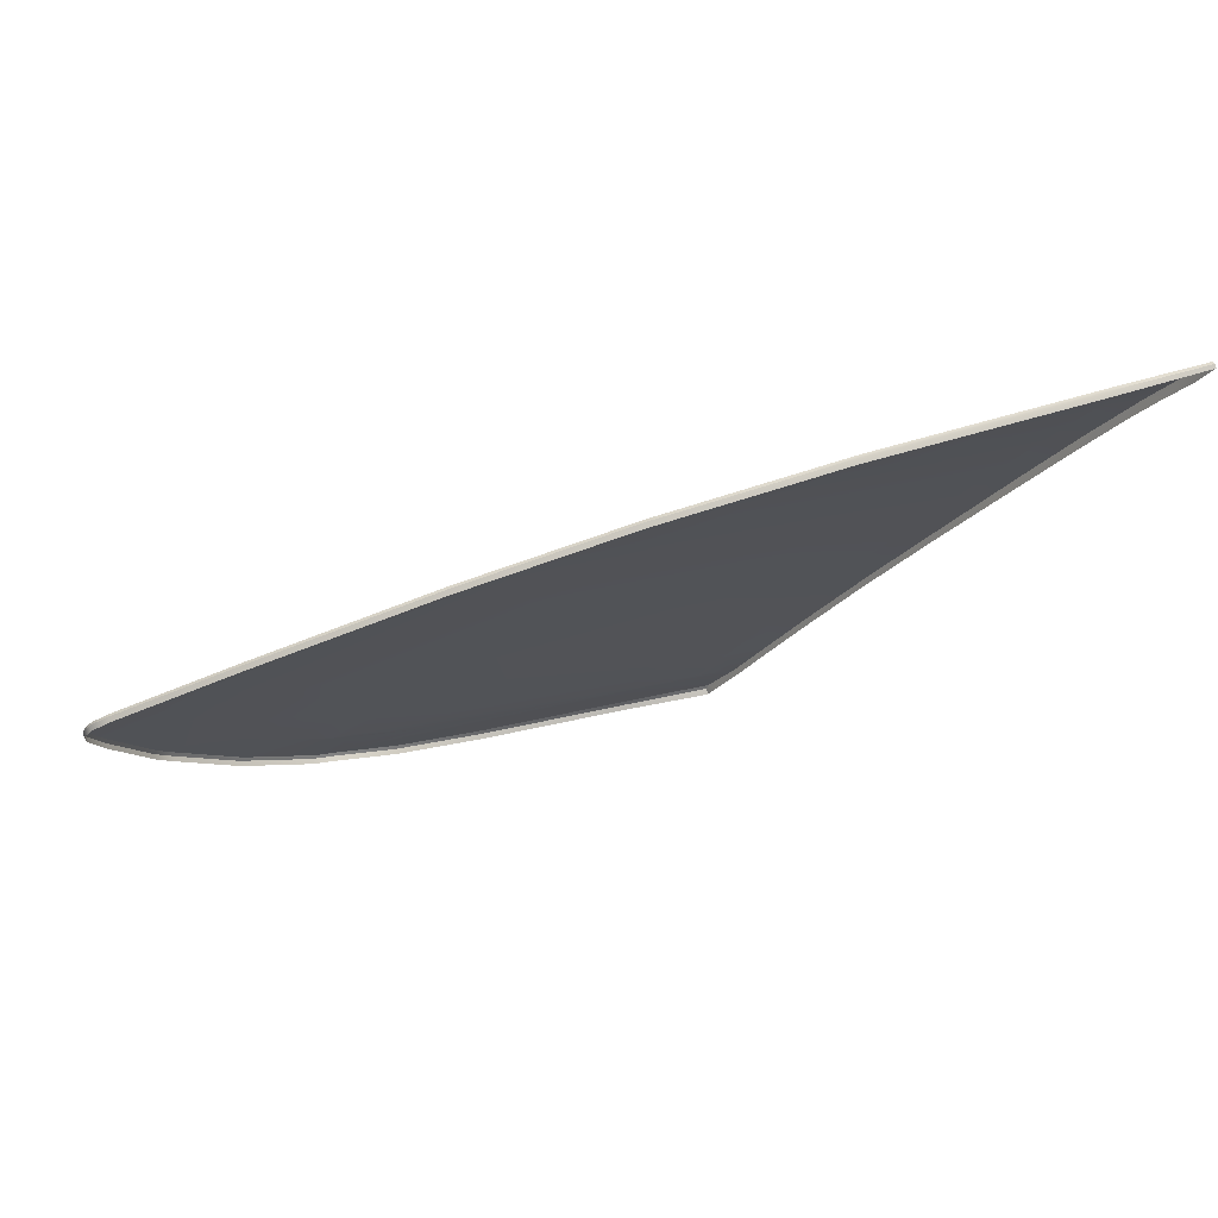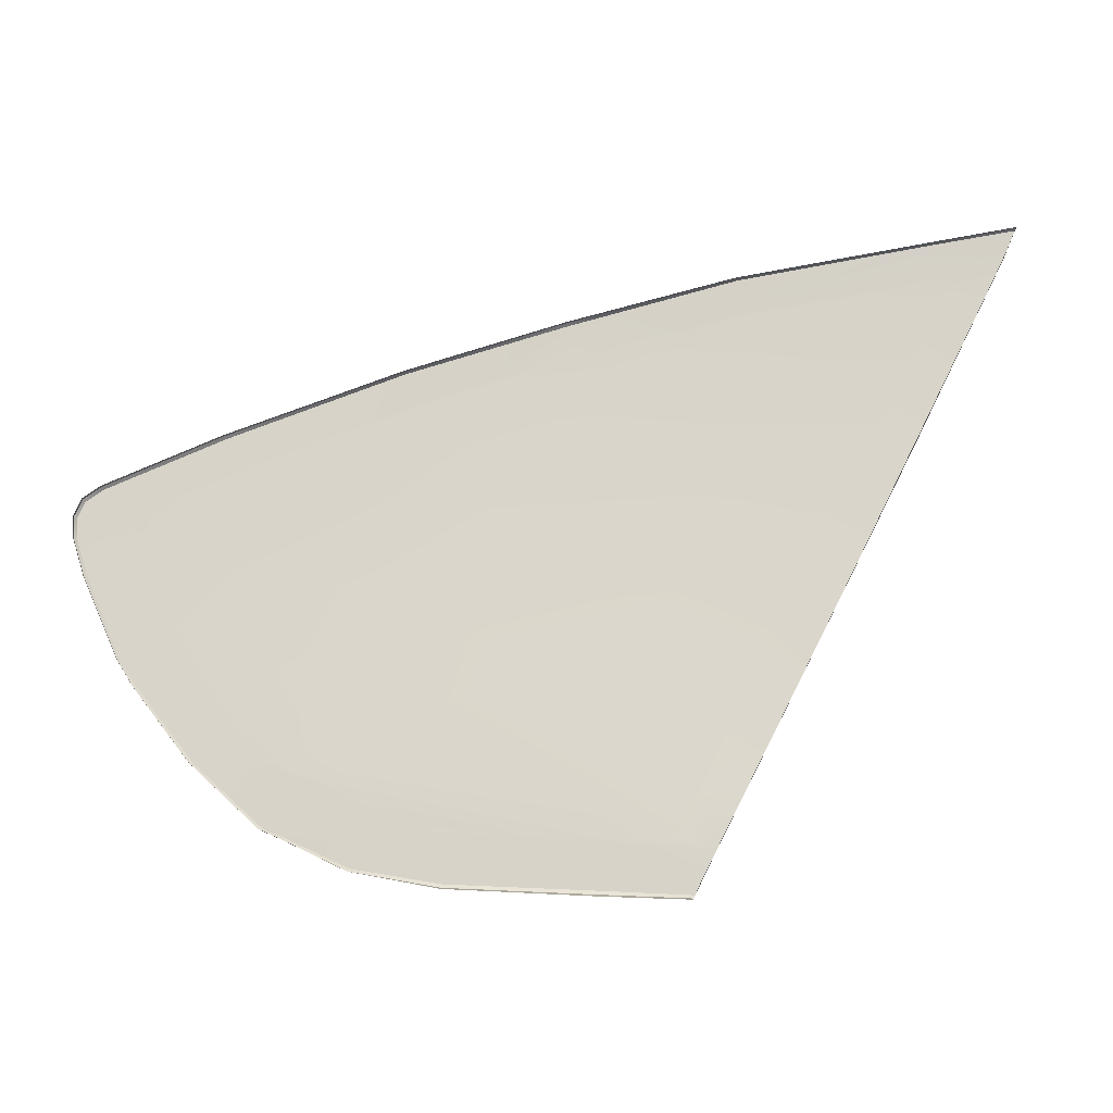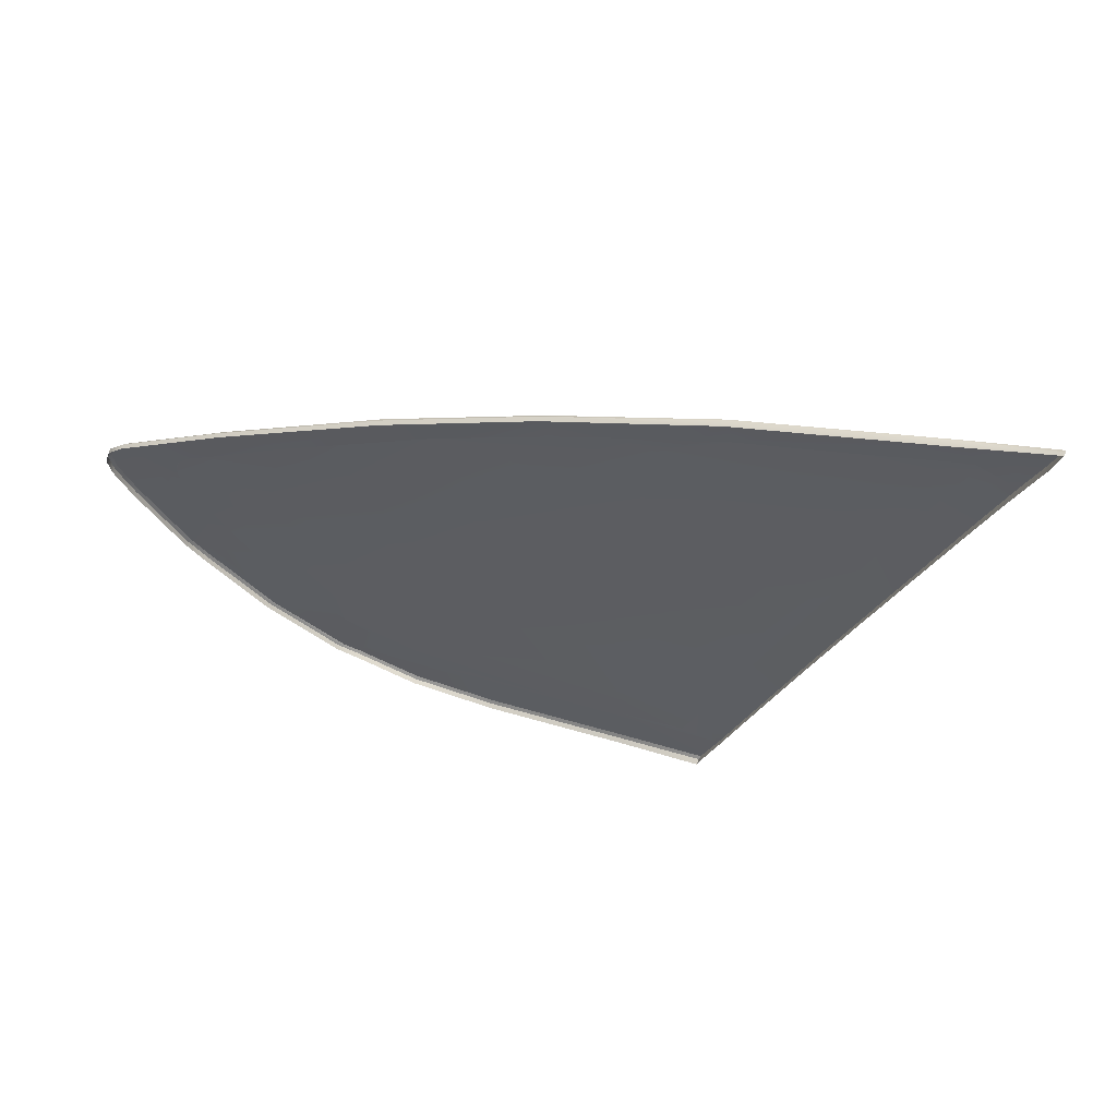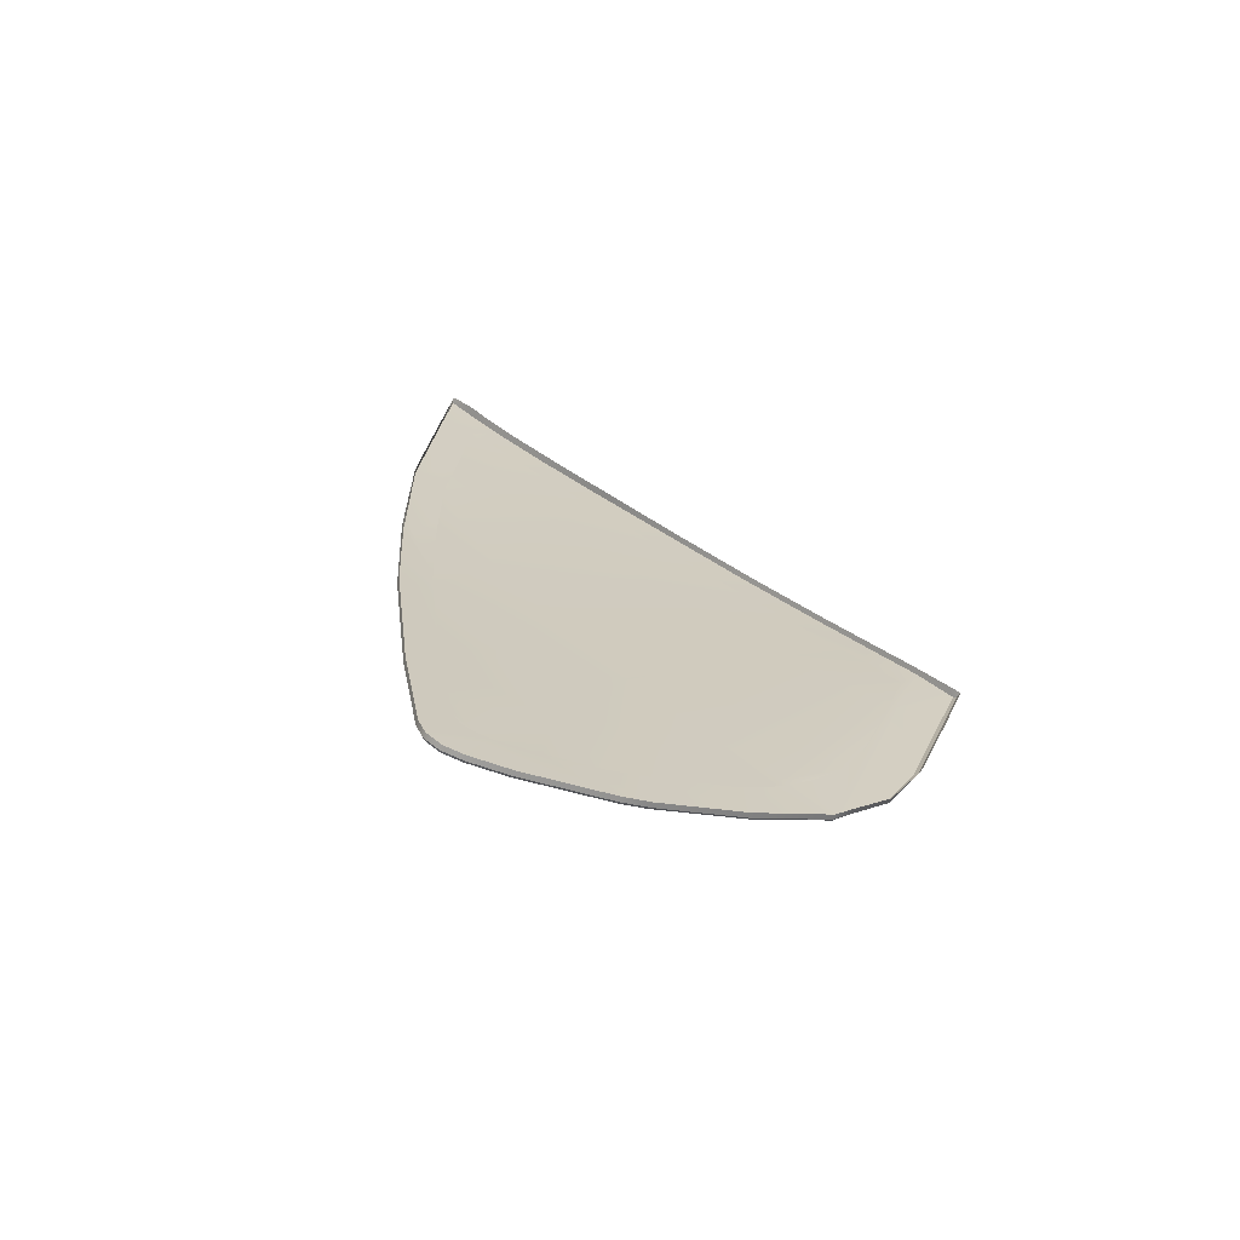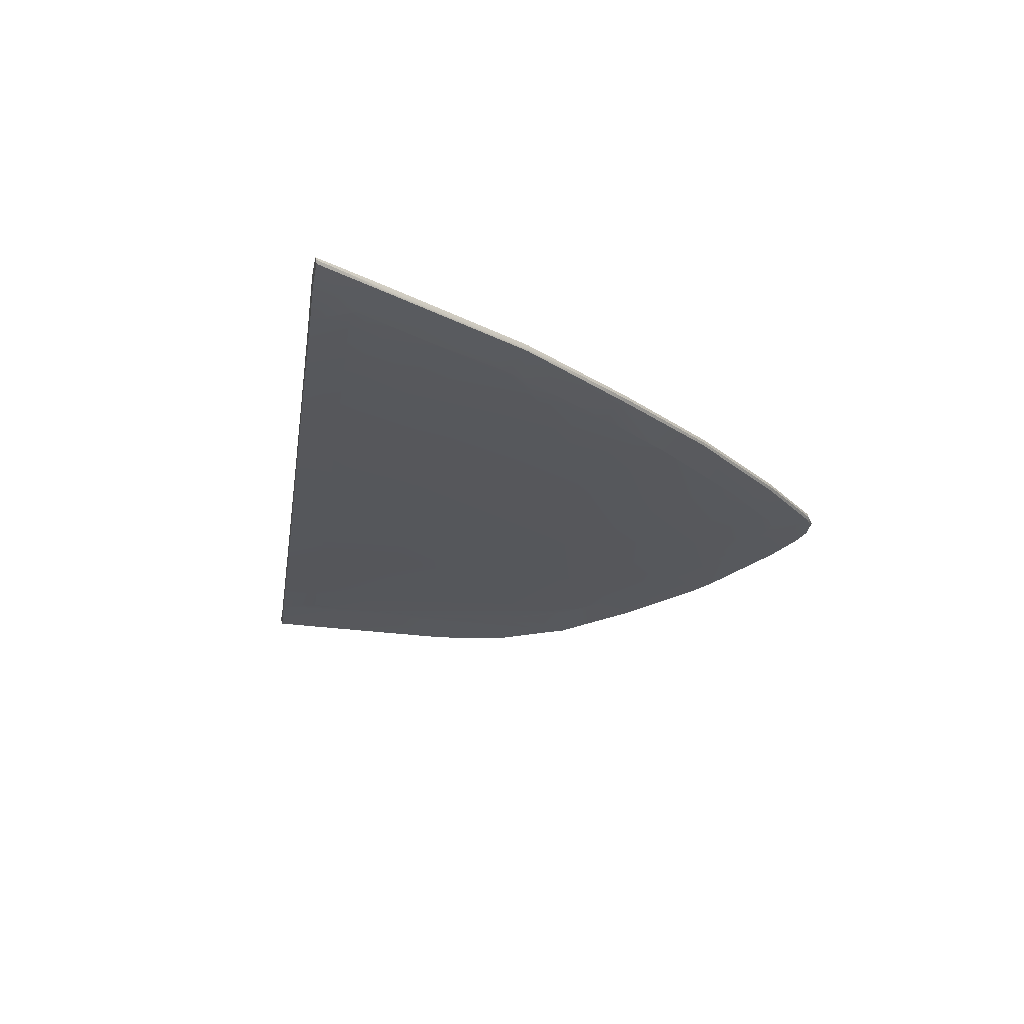
<metadata>
{"format":"obj","ext":"obj","renderer":"f3d","projection":"perspective","resolution":1024,"background":"white","views":[{"elev":55.4,"azim":-12.8,"up":"+Y"},{"elev":-32.8,"azim":2.0,"up":"+Y"},{"elev":39.9,"azim":20.8,"up":"+Y"},{"elev":18.8,"azim":-75.8,"up":"+Z"},{"elev":-15.2,"azim":143.2,"up":"+Z"}]}
</metadata>
<code>
v  -163.4 79.56 -79.16
v  -161.8 80.06 -79.1
v  -156.3 78.08 -80.13
v  -156.8 81.63 -78.84
v  -150.9 82.12 -79.03
v  -153.2 82.64 -78.7
v  -166.1 67.87 -82.76
v  -169.4 62.75 -84.12
v  -175.5 69.33 -81.72
v  -178.7 65.78 -82.67
v  -177.4 63.58 -83.43
v  -169.5 74.63 -80.41
v  -173.3 75.81 -79.65
v  -178 73.78 -79.98
v  -180.7 70.77 -80.82
v  -180.7 71.68 -80.51
v  -161.5 73.18 -81.4
v  -140.9 85.31 -78.27
v  -134.4 86.53 -78.05
v  -137.1 85.08 -78.52
v  -171.6 58.42 -85.35
v  -154.8 57.53 -86.2
v  -153.6 61.65 -85.1
v  -151.6 66.63 -83.78
v  -148.5 72.04 -82.31
v  -144.9 77.21 -80.86
v  -141.2 81.57 -79.6
v  -146.6 84.33 -78.39
v  -155.2 54.94 -87
v  -162.8 55.25 -86.69
v  -167 55.86 -86.36
v  -170 57 -85.89
v  -171.7 57.87 -85.54
v  -149.8 57.37 -86.47
v  -151.1 54.85 -87.14
v  -147.7 61.31 -85.46
v  -145 66.29 -84.15
v  -142.1 71.62 -82.64
v  -139.2 77.03 -81.09
v  -136.8 81.54 -79.73
v  -134.8 85.15 -78.56
v  -134.3 86.38 -78.11
v  -172.7 58.48 -85.28
v  -180.4 72.48 -80.25
v  -179.6 73.12 -80.08
v  -179.9 68.52 -81.65
v  -174.7 60.25 -84.63
v  -148.3 83.94 -78.46
g F183_38SG_L_1_DTaSI_F183_38SG_L
f 1 2 3
f 2 4 3
f 5 3 6
f 3 4 6
f 7 8 9
f 9 8 10
f 8 11 10
f 12 9 13
f 13 9 14
f 15 16 9
f 16 14 9
f 3 17 1
f 1 17 12
f 9 12 7
f 7 12 17
f 18 19 20
f 21 8 22
f 22 8 23
f 24 23 7
f 7 23 8
f 7 17 24
f 24 17 25
f 26 25 3
f 3 25 17
f 3 5 26
f 26 5 27
f 5 28 27
f 28 18 27
f 18 20 27
f 22 29 21
f 29 30 21
f 30 31 21
f 31 32 21
f 21 32 33
f 34 35 22
f 22 35 29
f 36 34 23
f 23 34 22
f 37 36 24
f 24 36 23
f 38 37 25
f 25 37 24
f 39 38 26
f 26 38 25
f 40 39 27
f 27 39 26
f 41 40 20
f 20 40 27
f 19 42 20
f 42 41 20
f 21 33 43
f 44 45 16
f 16 45 14
f 15 9 46
f 46 9 10
f 11 8 47
f 47 8 43
f 21 43 8
f 13 1 12
f 28 5 48
f 48 5 6
v  -150.3 51.44 -87.78
v  -150.2 51.64 -88.06
v  -149.8 52.3 -87.51
v  -150.1 51.87 -88.15
v  -148.9 54.21 -87.37
v  -148.6 54.66 -86.88
v  -147.2 57.28 -86.6
v  -147.2 57.19 -86.26
v  -145.2 61.17 -85.62
v  -145.5 60.34 -85.47
v  -142.8 65.47 -84.11
v  -142.5 66.15 -84.28
v  -139.9 70.88 -82.55
v  -139.6 71.46 -82.77
v  -137.1 76.09 -80.99
v  -136.7 76.94 -81.19
v  -134.7 80.53 -79.63
v  -134.2 81.53 -79.81
v  -132.8 84.06 -78.51
v  -132.3 85.23 -78.61
v  -131.7 86.21 -77.74
v  -130.9 87.7 -77.72
v  -130.9 87.74 -77.12
v  -130.3 89.17 -77.09
v  -130.2 89.13 -76.7
v  -130.2 89.23 -76.89
v  -169.1 53.12 -87.11
v  -164 52.26 -87.55
v  -169.1 52.99 -86.84
v  -164 52.08 -87.31
v  -155.3 51.87 -87.9
v  -155.3 51.66 -87.68
v  -135.1 88.37 -77.07
v  -135.1 88.24 -76.8
v  -146.9 86.25 -77.43
v  -146.9 86.13 -77.15
v  -156.9 83.6 -77.92
v  -156.8 83.48 -77.65
v  -166.3 80.59 -78.32
v  -166.2 80.47 -78.04
v  -176.5 76.65 -78.87
v  -176.5 76.54 -78.59
v  -183.3 73.66 -79.38
v  -183.3 73.55 -79.1
v  -184.8 71.97 -79.89
v  -184.8 70.84 -80.3
v  -184.8 71.87 -79.61
v  -184.8 70.74 -80.02
v  -184.1 68.7 -81.12
v  -184.1 68.6 -80.84
v  -182.1 64.18 -82.79
v  -182.1 64.09 -82.51
v  -181.2 62.82 -83.32
v  -181.2 62.73 -83.03
v  -177.9 58.73 -84.8
v  -177.9 58.63 -84.51
v  -172.7 54.71 -86.44
v  -172.7 54.61 -86.16
v  -174 55.28 -86.18
v  -174 55.18 -85.9
v  -184.4 72.94 -79.55
v  -184.3 72.83 -79.27
v  -155.3 52.12 -87.96
v  -164 52.5 -87.62
v  -135 88.39 -77.24
v  -146.7 86.27 -77.6
v  -169.1 53.33 -87.2
v  -172.7 54.93 -86.53
v  -173.8 55.32 -86.35
v  -177.7 58.77 -84.96
v  -181.1 63 -83.43
v  -156.7 83.56 -78.13
v  -166.1 80.59 -78.5
v  -176.3 76.64 -79.06
v  -183.3 73.59 -79.58
v  -184.3 72.9 -79.75
v  -184.7 71.98 -80.07
v  -184.7 70.92 -80.45
v  -184 68.86 -81.24
v  -181.9 64.2 -82.97
v  -155.3 54.51 -87.13
v  -132.7 87.51 -77.73
v  -172.6 55.28 -86.4
v  -144.3 85.51 -78.05
v  -156.2 83.32 -78.27
v  -174.8 76.26 -79.36
v  -181.6 71.02 -80.67
v  -180.4 63.9 -83.17
v  -171.7 57.87 -85.54
v  -170 57 -85.89
v  -155.2 54.94 -87
v  -162.8 55.25 -86.69
v  -167 55.86 -86.36
v  -172.7 58.48 -85.28
v  -174.7 60.25 -84.63
v  -177.4 63.58 -83.43
v  -178.7 65.78 -82.67
v  -180.7 70.77 -80.82
v  -179.9 68.52 -81.65
v  -180.7 71.68 -80.51
v  -179.6 73.12 -80.08
v  -180.4 72.48 -80.25
v  -178 73.78 -79.98
v  -173.3 75.81 -79.65
v  -163.4 79.56 -79.16
v  -161.8 80.06 -79.1
v  -153.2 82.64 -78.7
v  -156.8 81.63 -78.84
v  -148.3 83.94 -78.46
v  -146.6 84.33 -78.39
v  -140.9 85.31 -78.27
v  -134.4 86.53 -78.05
v  -134.8 85.15 -78.56
v  -134.3 86.38 -78.11
v  -136.8 81.54 -79.73
v  -139.2 77.03 -81.09
v  -142.1 71.62 -82.64
v  -145 66.29 -84.15
v  -147.7 61.31 -85.46
v  -149.8 57.37 -86.47
v  -151.1 54.85 -87.14
g F183_38SG_L_F183_38SG_L_2_DTaSI
f 49 50 51
f 50 52 51
f 52 53 51
f 51 53 54
f 53 55 54
f 54 55 56
f 55 57 56
f 56 57 58
f 58 57 59
f 57 60 59
f 59 60 61
f 60 62 61
f 61 62 63
f 62 64 63
f 63 64 65
f 64 66 65
f 65 66 67
f 66 68 67
f 67 68 69
f 68 70 69
f 69 70 71
f 70 72 71
f 73 71 74
f 72 74 71
f 75 76 77
f 77 76 78
f 50 49 79
f 79 49 80
f 74 81 73
f 73 81 82
f 81 83 82
f 82 83 84
f 83 85 84
f 84 85 86
f 85 87 86
f 86 87 88
f 87 89 88
f 88 89 90
f 89 91 90
f 90 91 92
f 93 94 95
f 95 94 96
f 97 98 94
f 94 98 96
f 97 99 98
f 98 99 100
f 101 102 99
f 99 102 100
f 101 103 102
f 102 103 104
f 105 75 106
f 106 75 77
f 105 106 107
f 107 106 108
f 103 107 104
f 104 107 108
f 76 79 78
f 78 79 80
f 91 109 92
f 92 109 110
f 93 95 109
f 109 95 110
f 111 79 112
f 112 79 76
f 79 111 50
f 50 111 52
f 81 74 113
f 113 74 72
f 113 114 81
f 81 114 83
f 112 76 115
f 115 76 75
f 75 105 115
f 115 105 116
f 116 105 117
f 117 105 107
f 117 107 118
f 118 107 103
f 118 103 119
f 119 103 101
f 114 120 83
f 83 120 85
f 120 121 85
f 85 121 87
f 121 122 87
f 87 122 89
f 122 123 89
f 89 123 91
f 123 124 91
f 91 124 109
f 109 124 93
f 93 124 125
f 93 125 94
f 94 125 126
f 126 127 94
f 94 127 97
f 97 127 99
f 99 127 128
f 119 101 128
f 128 101 99
f 53 52 129
f 129 52 111
f 113 72 130
f 130 72 70
f 116 117 131
f 111 112 129
f 131 129 116
f 116 129 115
f 112 115 129
f 132 114 113
f 133 120 114
f 134 122 121
f 127 126 135
f 135 126 125
f 119 128 136
f 137 138 131
f 139 129 140
f 129 131 140
f 140 131 141
f 138 141 131
f 118 142 117
f 142 137 117
f 137 131 117
f 142 118 143
f 143 118 144
f 144 118 136
f 118 119 136
f 145 144 136
f 127 135 128
f 135 146 128
f 146 147 128
f 128 147 136
f 147 145 136
f 135 148 146
f 122 149 123
f 149 150 123
f 125 124 135
f 124 123 135
f 135 123 148
f 123 150 148
f 149 122 151
f 151 122 134
f 152 151 134
f 134 121 152
f 152 121 153
f 121 120 153
f 153 120 154
f 120 133 154
f 155 156 133
f 133 156 154
f 133 114 155
f 155 114 157
f 157 114 158
f 132 158 114
f 132 159 158
f 132 113 159
f 130 160 113
f 113 160 159
f 70 68 130
f 161 162 68
f 130 68 160
f 68 162 160
f 68 66 161
f 161 66 163
f 66 64 163
f 163 64 164
f 64 62 164
f 164 62 165
f 62 60 165
f 165 60 166
f 60 57 166
f 166 57 167
f 57 55 167
f 167 55 168
f 55 53 168
f 168 53 169
f 53 129 169
f 129 139 169

</code>
